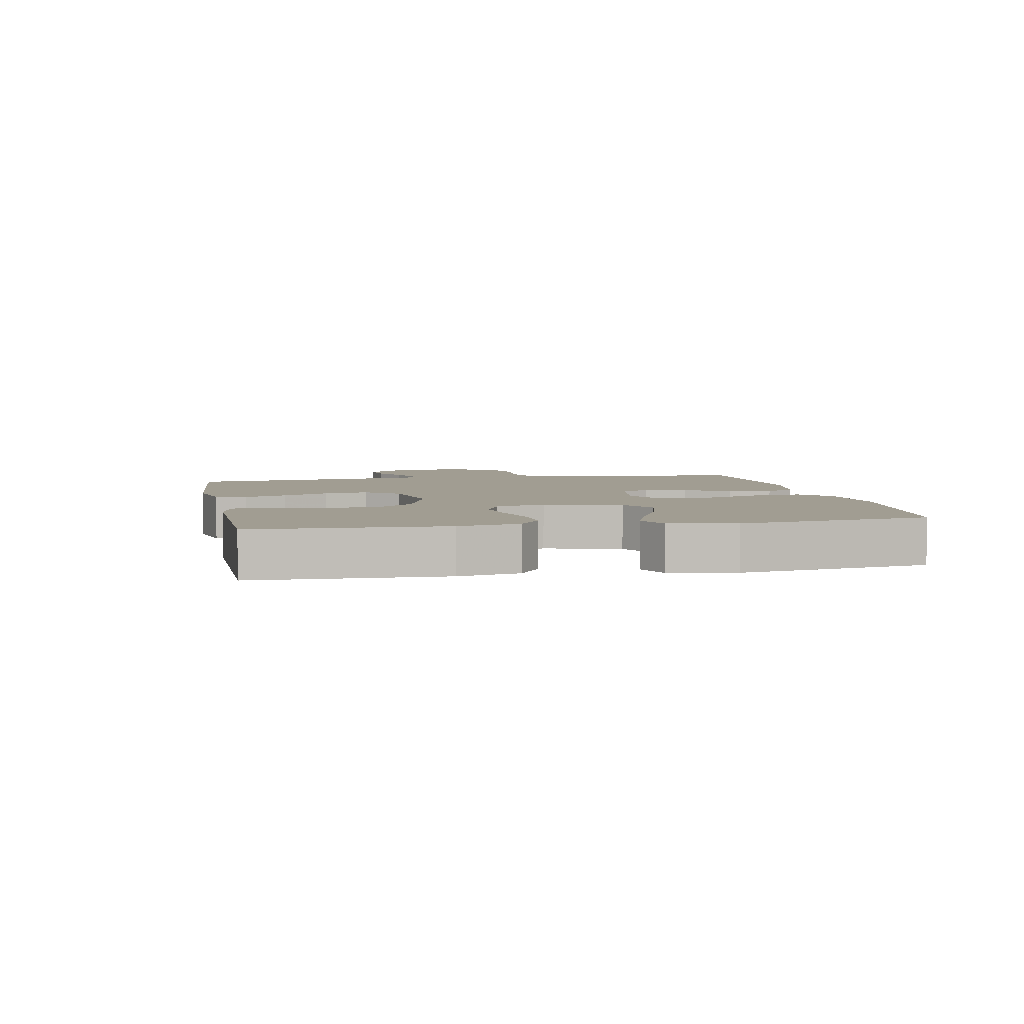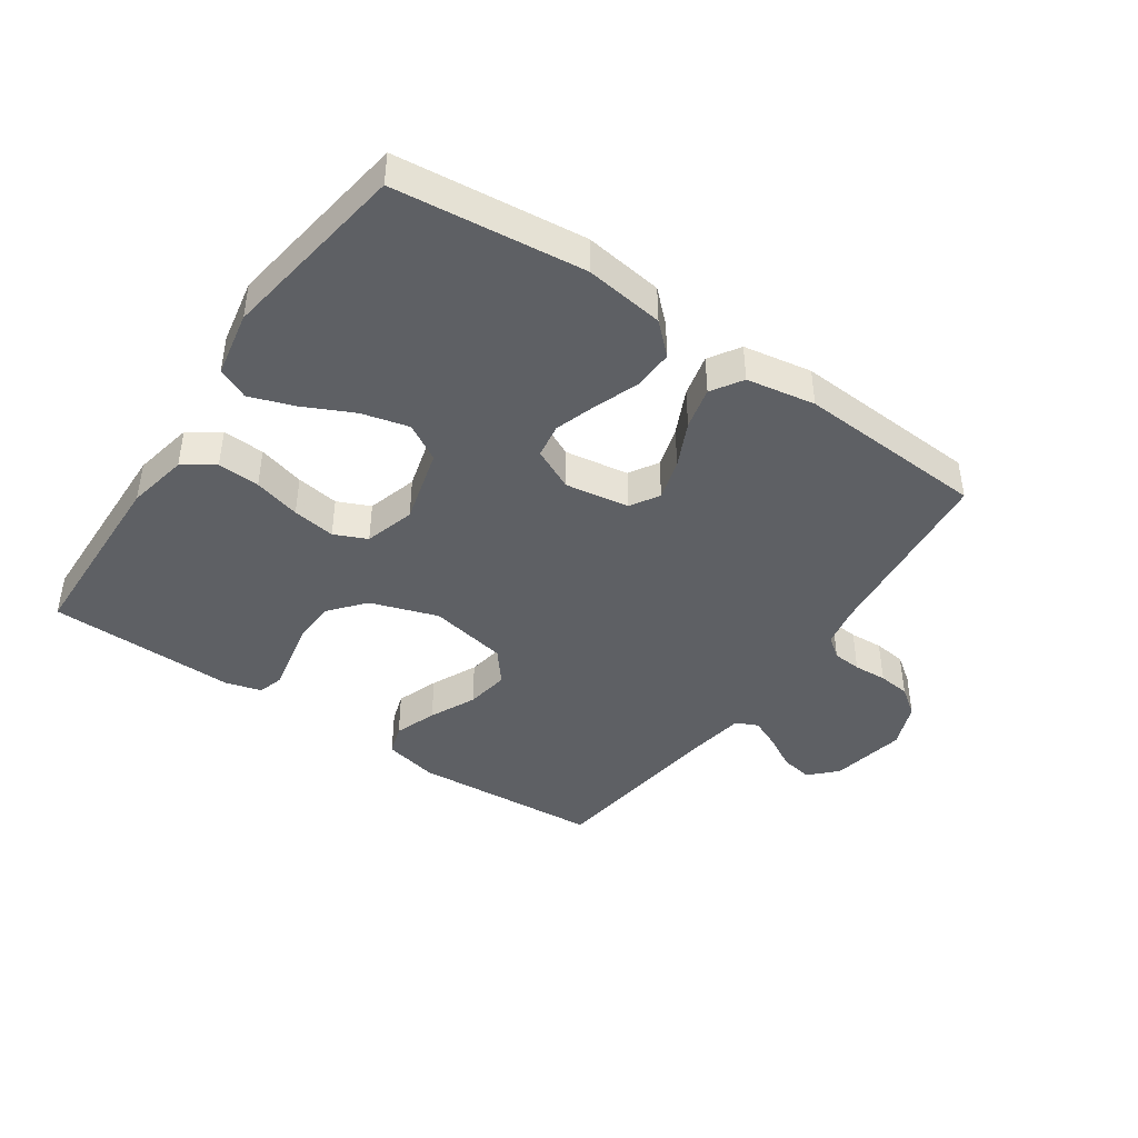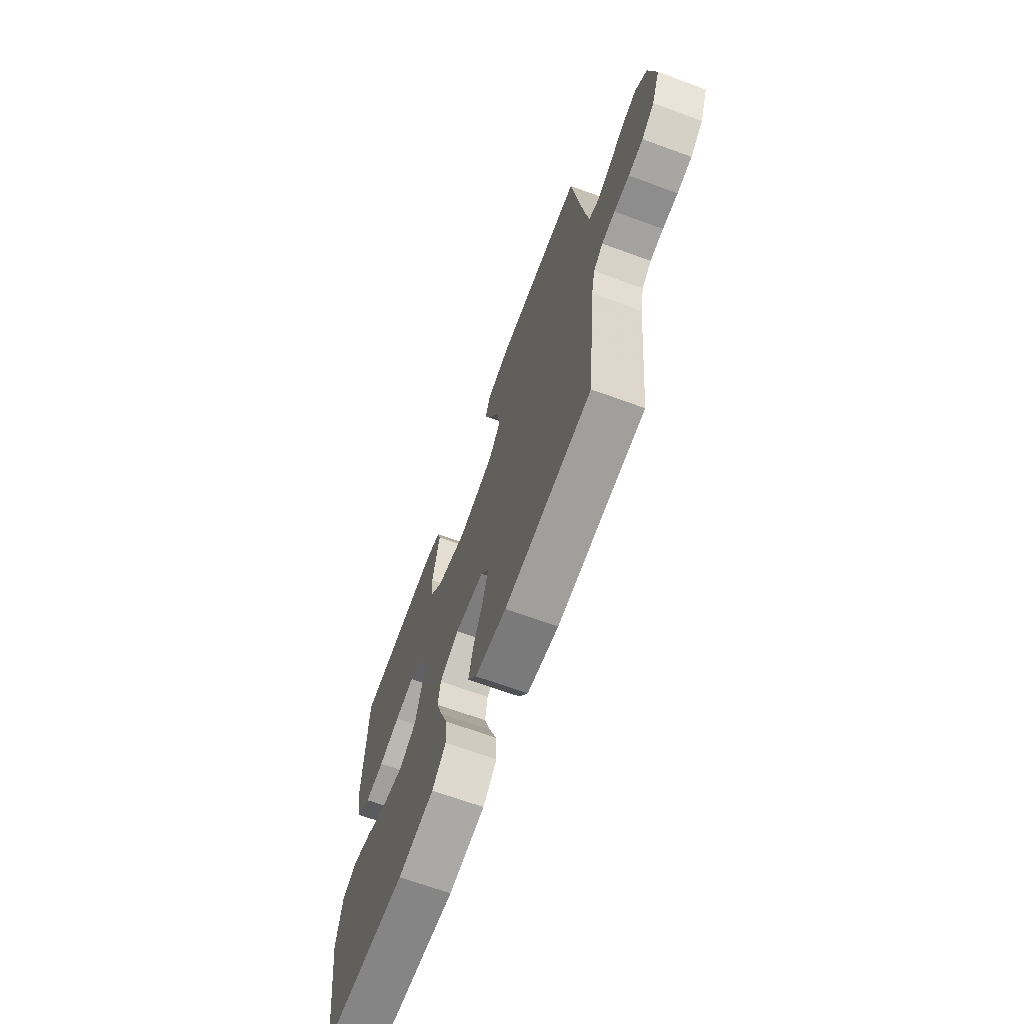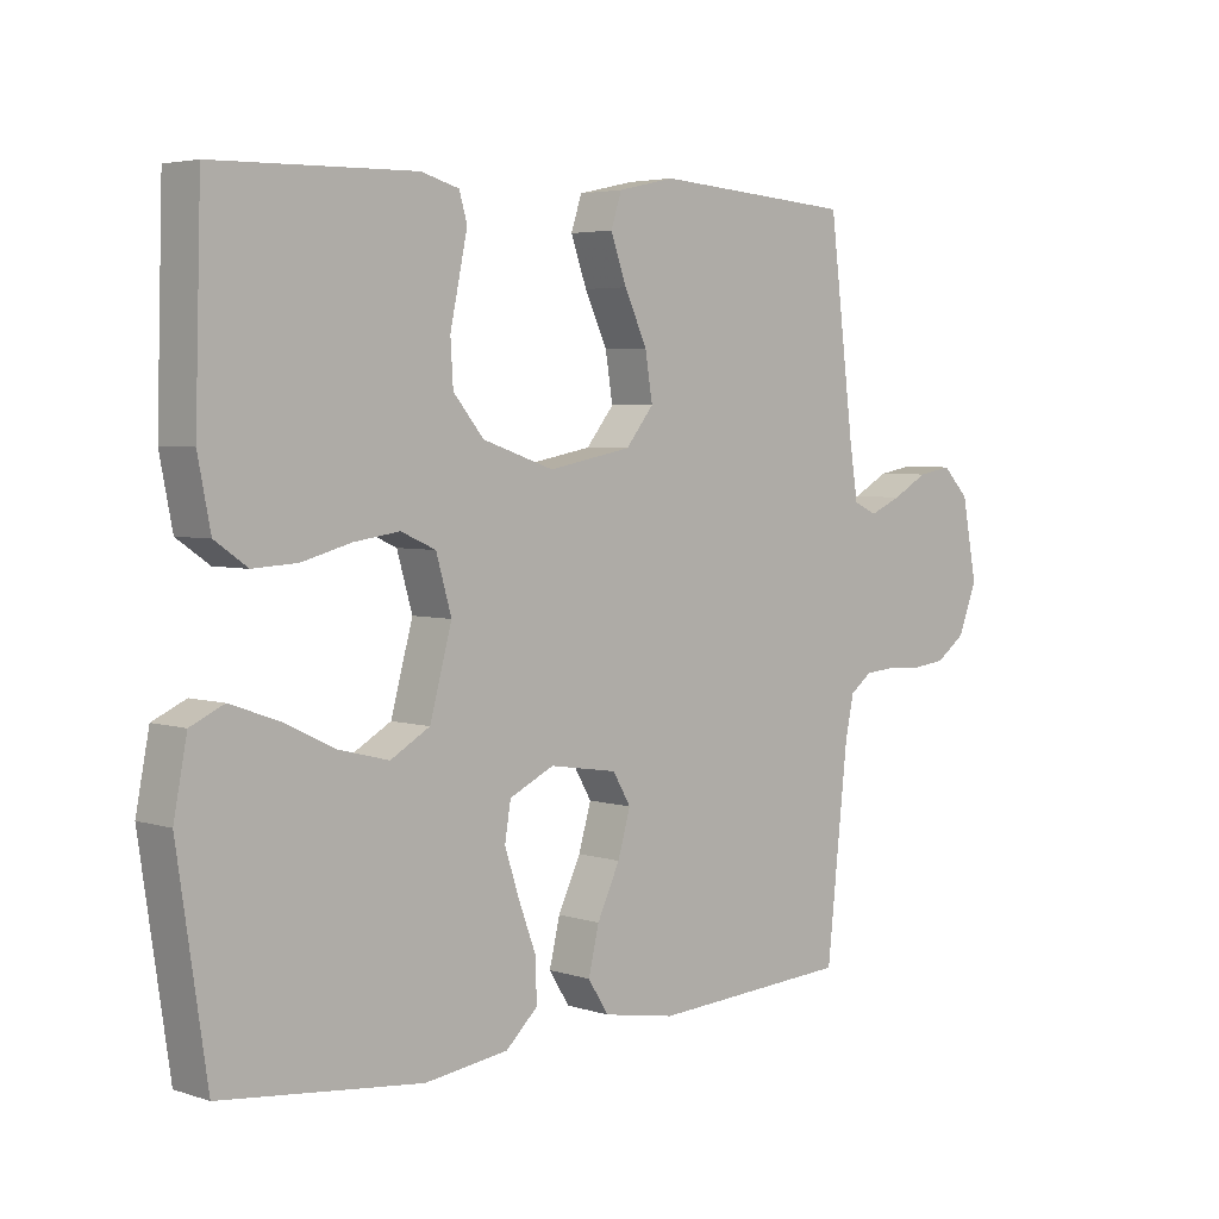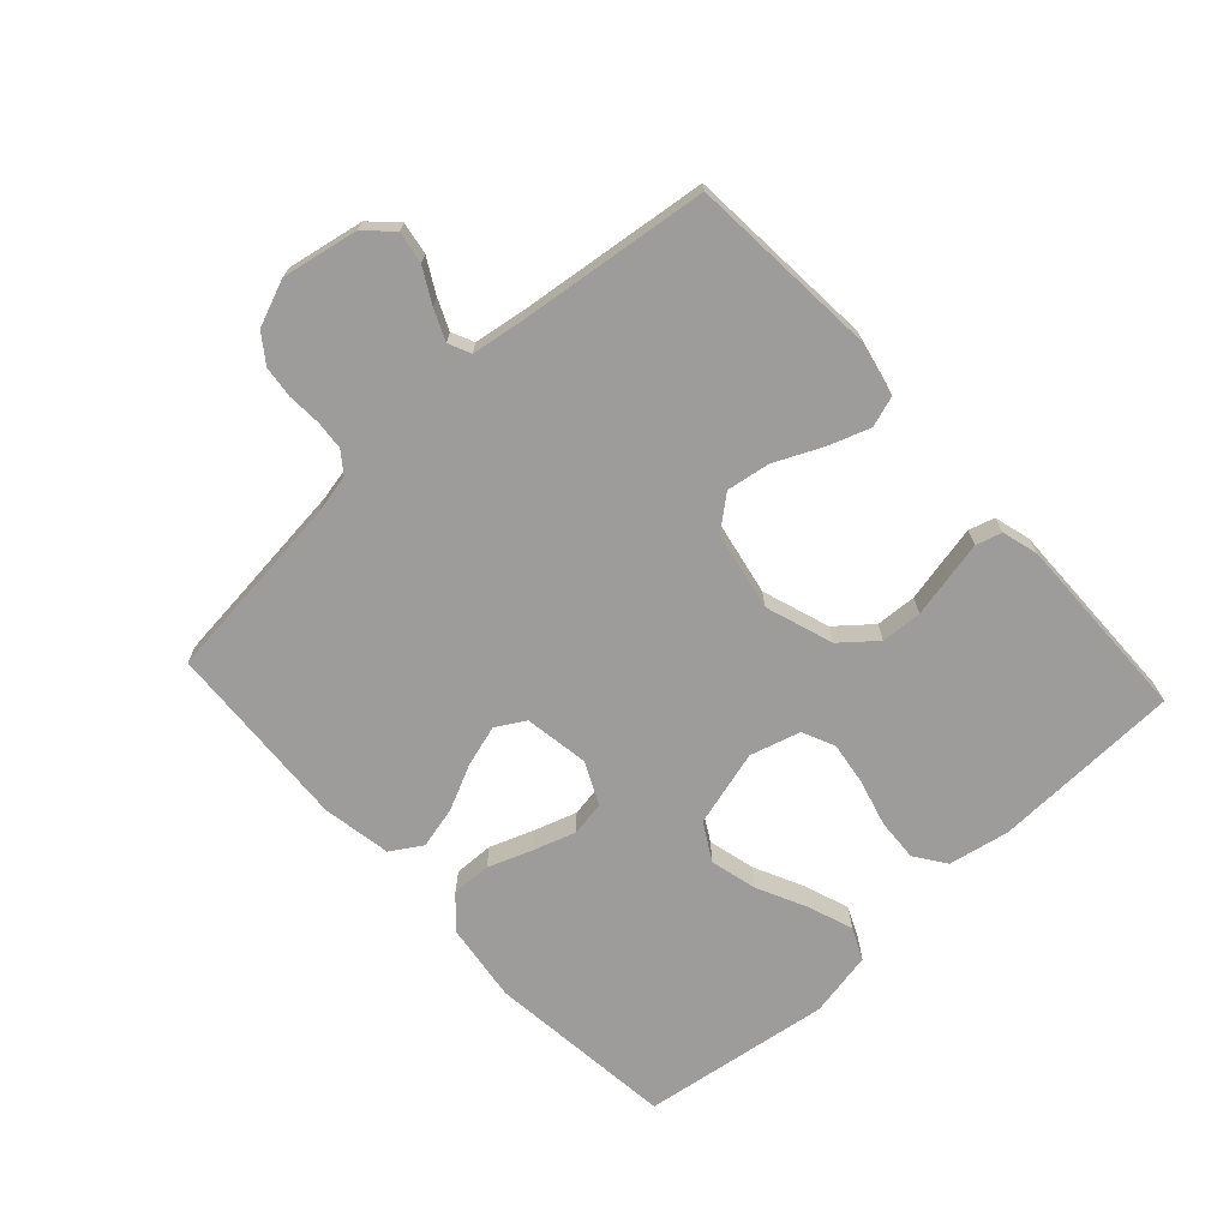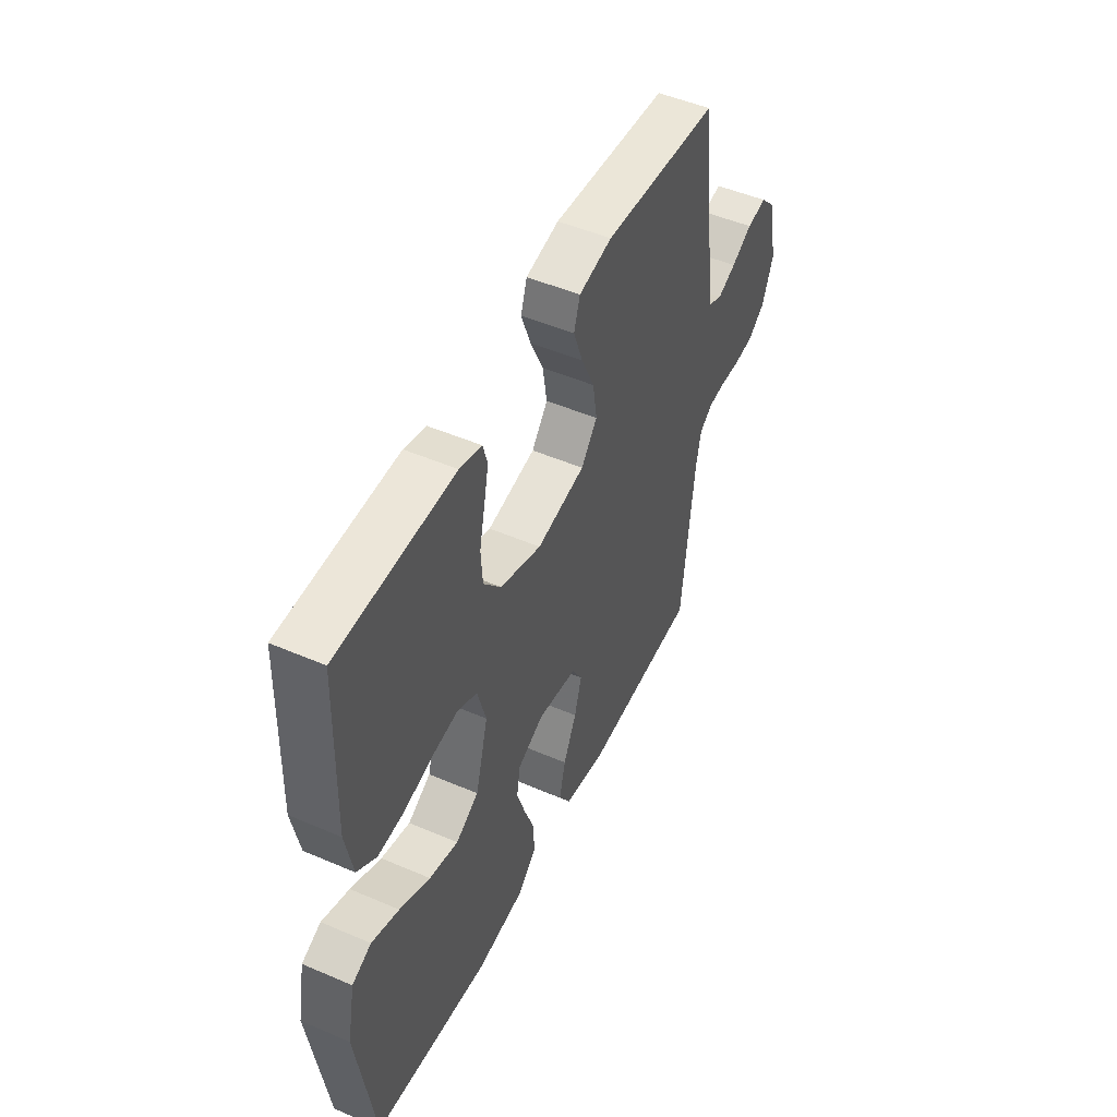
<metadata>
{"format":"obj","ext":"obj","renderer":"f3d","projection":"perspective","resolution":1024,"background":"white","views":[{"elev":4.7,"azim":78.8,"up":"+Y"},{"elev":-42.9,"azim":145.5,"up":"+Y"},{"elev":-67.8,"azim":-110.1,"up":"+Z"},{"elev":4.2,"azim":136.0,"up":"+Z"},{"elev":-70.3,"azim":-47.4,"up":"+Y"},{"elev":49.2,"azim":115.5,"up":"+Z"}]}
</metadata>
<code>
v -0.5 0.07 0.5
v -0.2 0.07 0.522
v -0.114 0.07 0.503
v -0.098 0.07 0.454
v -0.122 0.07 0.387
v -0.156 0.07 0.314
v -0.167 0.07 0.245
v -0.125 0.07 0.193
v 0 0.07 0.169
v 0.107 0.07 0.205
v 0.153 0.07 0.26
v 0.157 0.07 0.325
v 0.143 0.07 0.391
v 0.131 0.07 0.449
v 0.143 0.07 0.49
v 0.2 0.07 0.506
v 0.5 0.07 0.5
v 0.509 0.07 0.2
v 0.49 0.07 0.103
v 0.441 0.07 0.069
v 0.374 0.07 0.073
v 0.3 0.07 0.093
v 0.232 0.07 0.103
v 0.18 0.07 0.08
v 0.157 0.07 0
v 0.19 0.07 -0.121
v 0.249 0.07 -0.155
v 0.324 0.07 -0.136
v 0.403 0.07 -0.098
v 0.474 0.07 -0.073
v 0.524 0.07 -0.096
v 0.544 0.07 -0.2
v 0.5 0.07 -0.5
v 0.2 0.07 -0.533
v 0.074 0.07 -0.516
v 0.026 0.07 -0.471
v 0.028 0.07 -0.408
v 0.054 0.07 -0.338
v 0.076 0.07 -0.271
v 0.067 0.07 -0.216
v 0 0.07 -0.184
v -0.102 0.07 -0.2
v -0.129 0.07 -0.246
v -0.11 0.07 -0.311
v -0.076 0.07 -0.383
v -0.06 0.07 -0.45
v -0.091 0.07 -0.499
v -0.2 0.07 -0.518
v -0.5 0.07 -0.5
v -0.532 0.07 -0.2
v -0.545 0.07 -0.137
v -0.578 0.07 -0.112
v -0.624 0.07 -0.108
v -0.677 0.07 -0.111
v -0.728 0.07 -0.105
v -0.772 0.07 -0.073
v -0.801 0.07 0
v -0.778 0.07 0.12
v -0.738 0.07 0.161
v -0.687 0.07 0.152
v -0.633 0.07 0.122
v -0.585 0.07 0.101
v -0.55 0.07 0.117
v -0.537 0.07 0.2
v -0.5 0 0.5
v -0.2 0 0.522
v -0.114 0 0.503
v -0.098 0 0.454
v -0.122 0 0.387
v -0.156 0 0.314
v -0.167 0 0.245
v -0.125 0 0.193
v 0 0 0.169
v 0.107 0 0.205
v 0.153 0 0.26
v 0.157 0 0.325
v 0.143 0 0.391
v 0.131 0 0.449
v 0.143 0 0.49
v 0.2 0 0.506
v 0.5 0 0.5
v 0.509 0 0.2
v 0.49 0 0.103
v 0.441 0 0.069
v 0.374 0 0.073
v 0.3 0 0.093
v 0.232 0 0.103
v 0.18 0 0.08
v 0.157 0 0
v 0.19 0 -0.121
v 0.249 0 -0.155
v 0.324 0 -0.136
v 0.403 0 -0.098
v 0.474 0 -0.073
v 0.524 0 -0.096
v 0.544 0 -0.2
v 0.5 0 -0.5
v 0.2 0 -0.533
v 0.074 0 -0.516
v 0.026 0 -0.471
v 0.028 0 -0.408
v 0.054 0 -0.338
v 0.076 0 -0.271
v 0.067 0 -0.216
v 0 0 -0.184
v -0.102 0 -0.2
v -0.129 0 -0.246
v -0.11 0 -0.311
v -0.076 0 -0.383
v -0.06 0 -0.45
v -0.091 0 -0.499
v -0.2 0 -0.518
v -0.5 0 -0.5
v -0.532 0 -0.2
v -0.545 0 -0.137
v -0.578 0 -0.112
v -0.624 0 -0.108
v -0.677 0 -0.111
v -0.728 0 -0.105
v -0.772 0 -0.073
v -0.801 0 0
v -0.778 0 0.12
v -0.738 0 0.161
v -0.687 0 0.152
v -0.633 0 0.122
v -0.585 0 0.101
v -0.55 0 0.117
v -0.537 0 0.2
f 59 60 61
f 58 59 61
f 57 58 61
f 56 57 61
f 55 56 61
f 54 55 61
f 53 54 61
f 52 53 61 62
f 51 52 62 63
f 48 49 50
f 47 48 50
f 46 47 50
f 45 46 50
f 44 45 50
f 51 63 64
f 50 51 64
f 44 50 64
f 43 44 64
f 36 37 38
f 35 36 38
f 34 35 38
f 33 34 38
f 32 33 38
f 31 32 38
f 30 31 38
f 29 30 38
f 28 29 38
f 27 28 38 39
f 26 27 39 40
f 20 21 22
f 19 20 22
f 18 19 22
f 17 18 22
f 16 17 22
f 15 16 22
f 14 15 22
f 13 14 22
f 12 13 22
f 11 12 22 23
f 10 11 23 24
f 4 5 6
f 3 4 6
f 2 3 6
f 1 2 6
f 64 1 6
f 64 6 7
f 64 7 8
f 43 64 8
f 42 43 8
f 41 42 8 9
f 40 41 9
f 26 40 9
f 25 26 9
f 9 10 24 25
f 125 124 123
f 125 123 122
f 125 122 121
f 125 121 120
f 125 120 119
f 125 119 118
f 125 118 117
f 126 125 117 116
f 127 126 116 115
f 114 113 112
f 114 112 111
f 114 111 110
f 114 110 109
f 114 109 108
f 128 127 115
f 128 115 114
f 128 114 108
f 128 108 107
f 102 101 100
f 102 100 99
f 102 99 98
f 102 98 97
f 102 97 96
f 102 96 95
f 102 95 94
f 102 94 93
f 102 93 92
f 103 102 92 91
f 104 103 91 90
f 86 85 84
f 86 84 83
f 86 83 82
f 86 82 81
f 86 81 80
f 86 80 79
f 86 79 78
f 86 78 77
f 86 77 76
f 87 86 76 75
f 88 87 75 74
f 70 69 68
f 70 68 67
f 70 67 66
f 70 66 65
f 70 65 128
f 71 70 128
f 72 71 128
f 72 128 107
f 72 107 106
f 73 72 106 105
f 73 105 104
f 73 104 90
f 73 90 89
f 89 88 74 73
f 1 65 66 2
f 2 66 67 3
f 3 67 68 4
f 4 68 69 5
f 5 69 70 6
f 6 70 71 7
f 7 71 72 8
f 8 72 73 9
f 9 73 74 10
f 10 74 75 11
f 11 75 76 12
f 12 76 77 13
f 13 77 78 14
f 14 78 79 15
f 15 79 80 16
f 16 80 81 17
f 17 81 82 18
f 18 82 83 19
f 19 83 84 20
f 20 84 85 21
f 21 85 86 22
f 22 86 87 23
f 23 87 88 24
f 24 88 89 25
f 25 89 90 26
f 26 90 91 27
f 27 91 92 28
f 28 92 93 29
f 29 93 94 30
f 30 94 95 31
f 31 95 96 32
f 32 96 97 33
f 33 97 98 34
f 34 98 99 35
f 35 99 100 36
f 36 100 101 37
f 37 101 102 38
f 38 102 103 39
f 39 103 104 40
f 40 104 105 41
f 41 105 106 42
f 42 106 107 43
f 43 107 108 44
f 44 108 109 45
f 45 109 110 46
f 46 110 111 47
f 47 111 112 48
f 48 112 113 49
f 49 113 114 50
f 50 114 115 51
f 51 115 116 52
f 52 116 117 53
f 53 117 118 54
f 54 118 119 55
f 55 119 120 56
f 56 120 121 57
f 57 121 122 58
f 58 122 123 59
f 59 123 124 60
f 60 124 125 61
f 61 125 126 62
f 62 126 127 63
f 63 127 128 64
f 64 128 65 1

</code>
